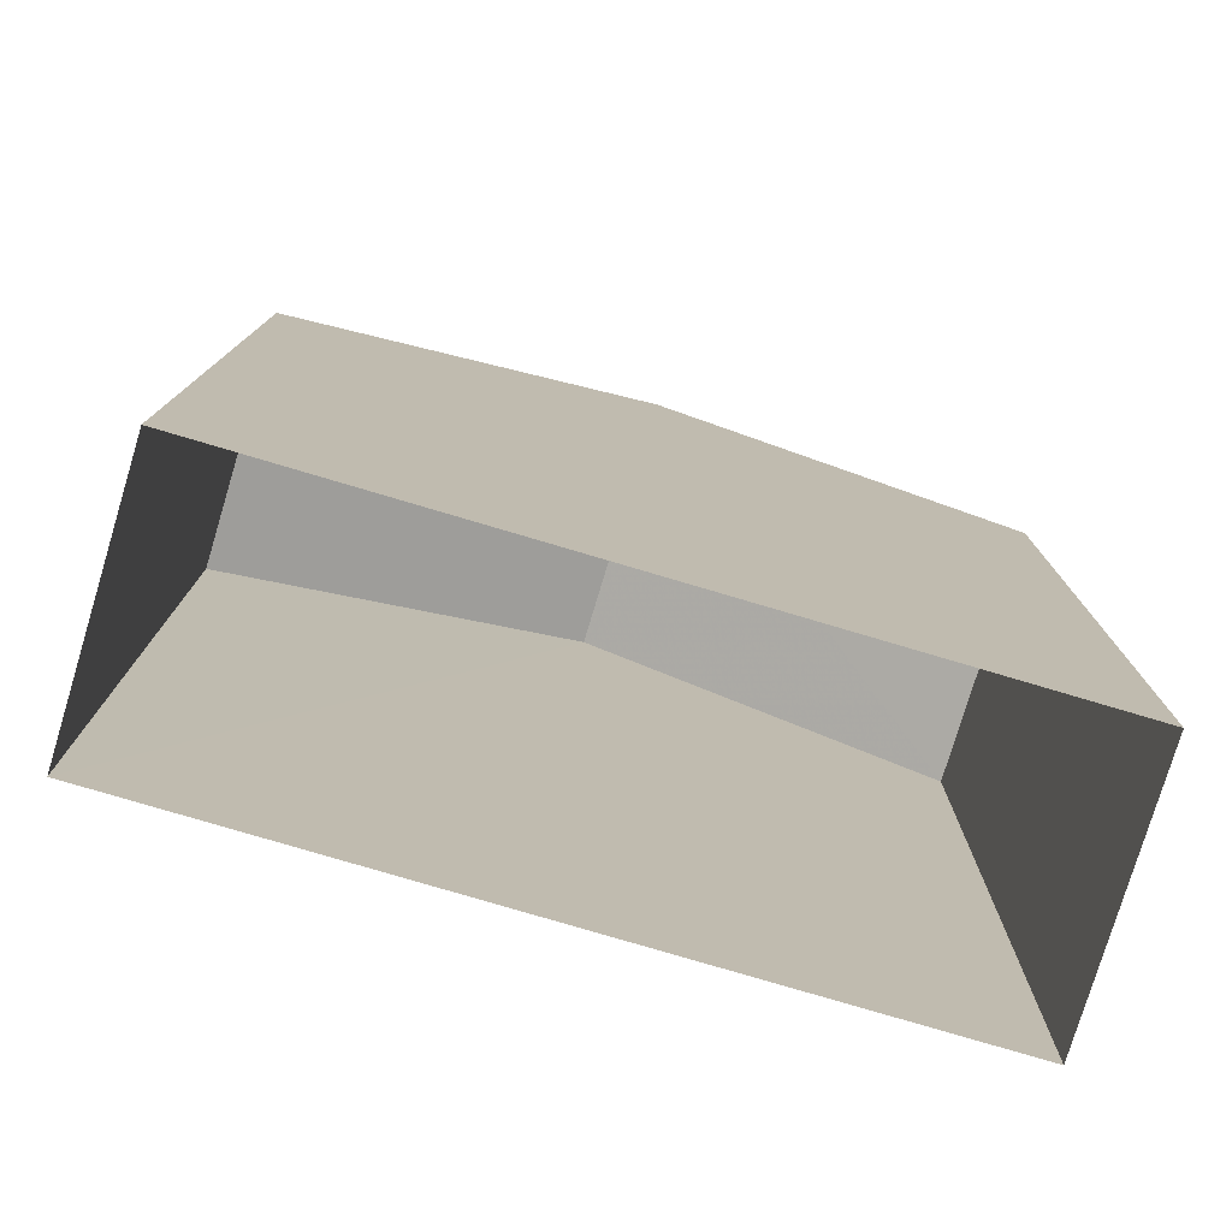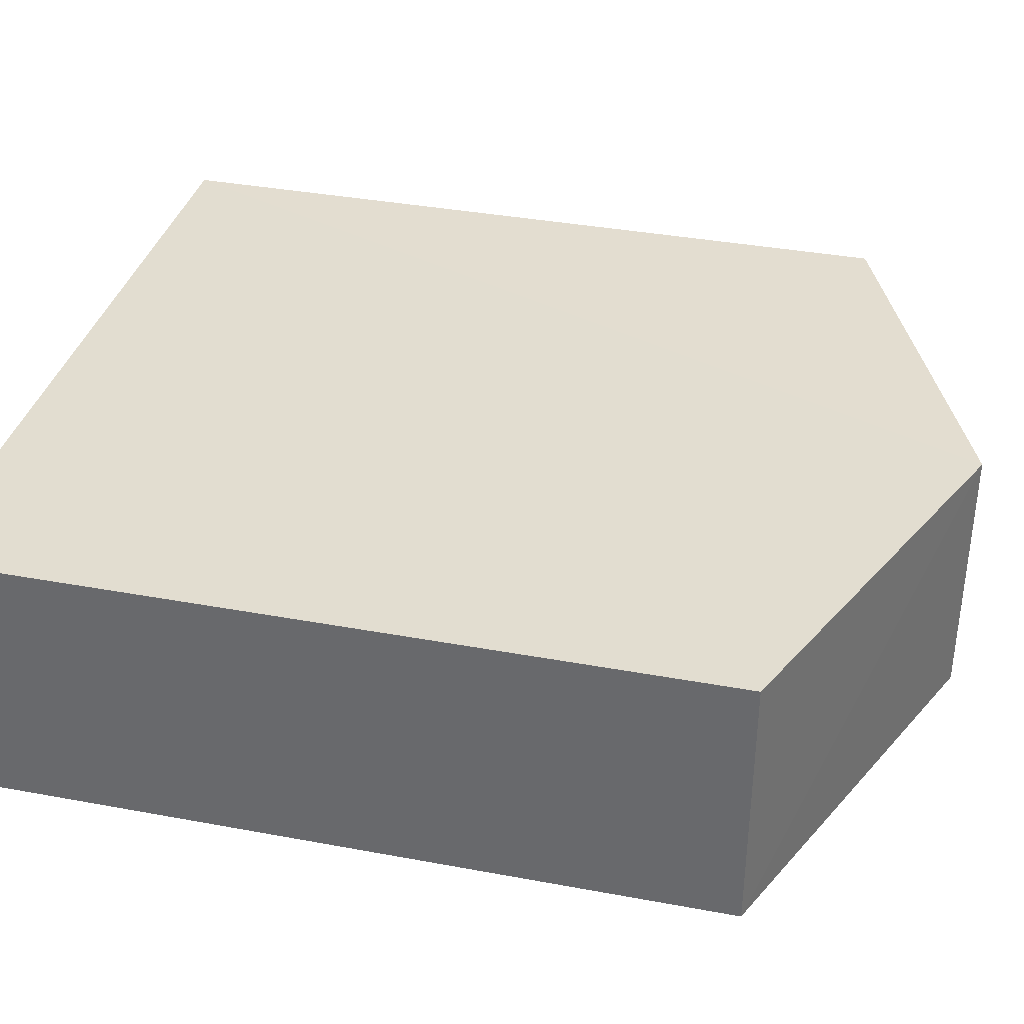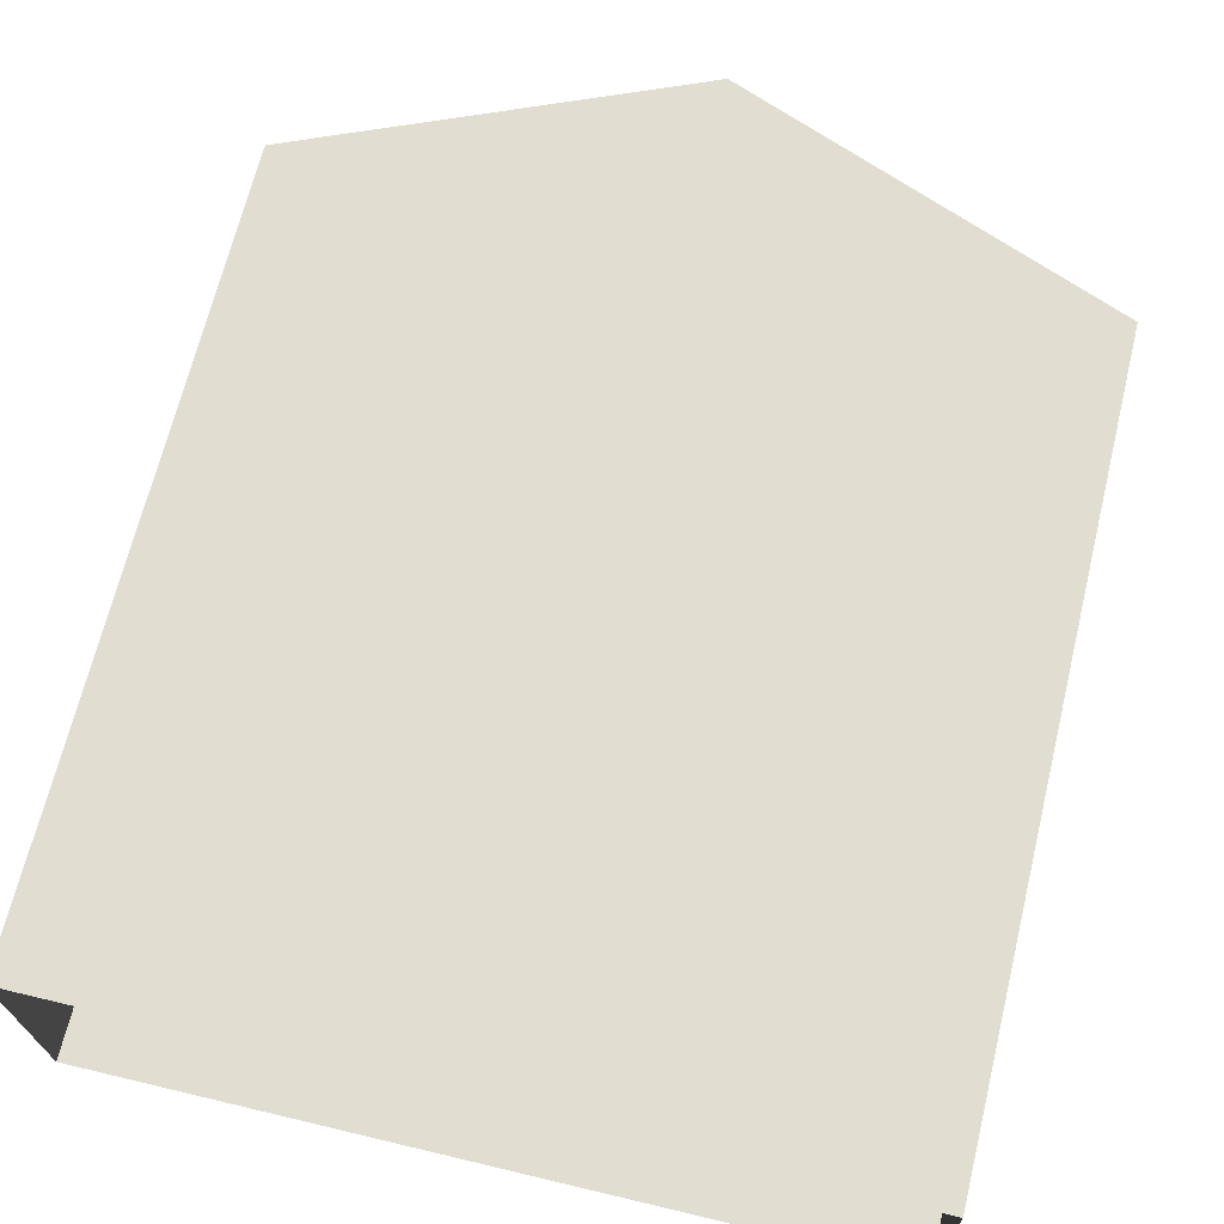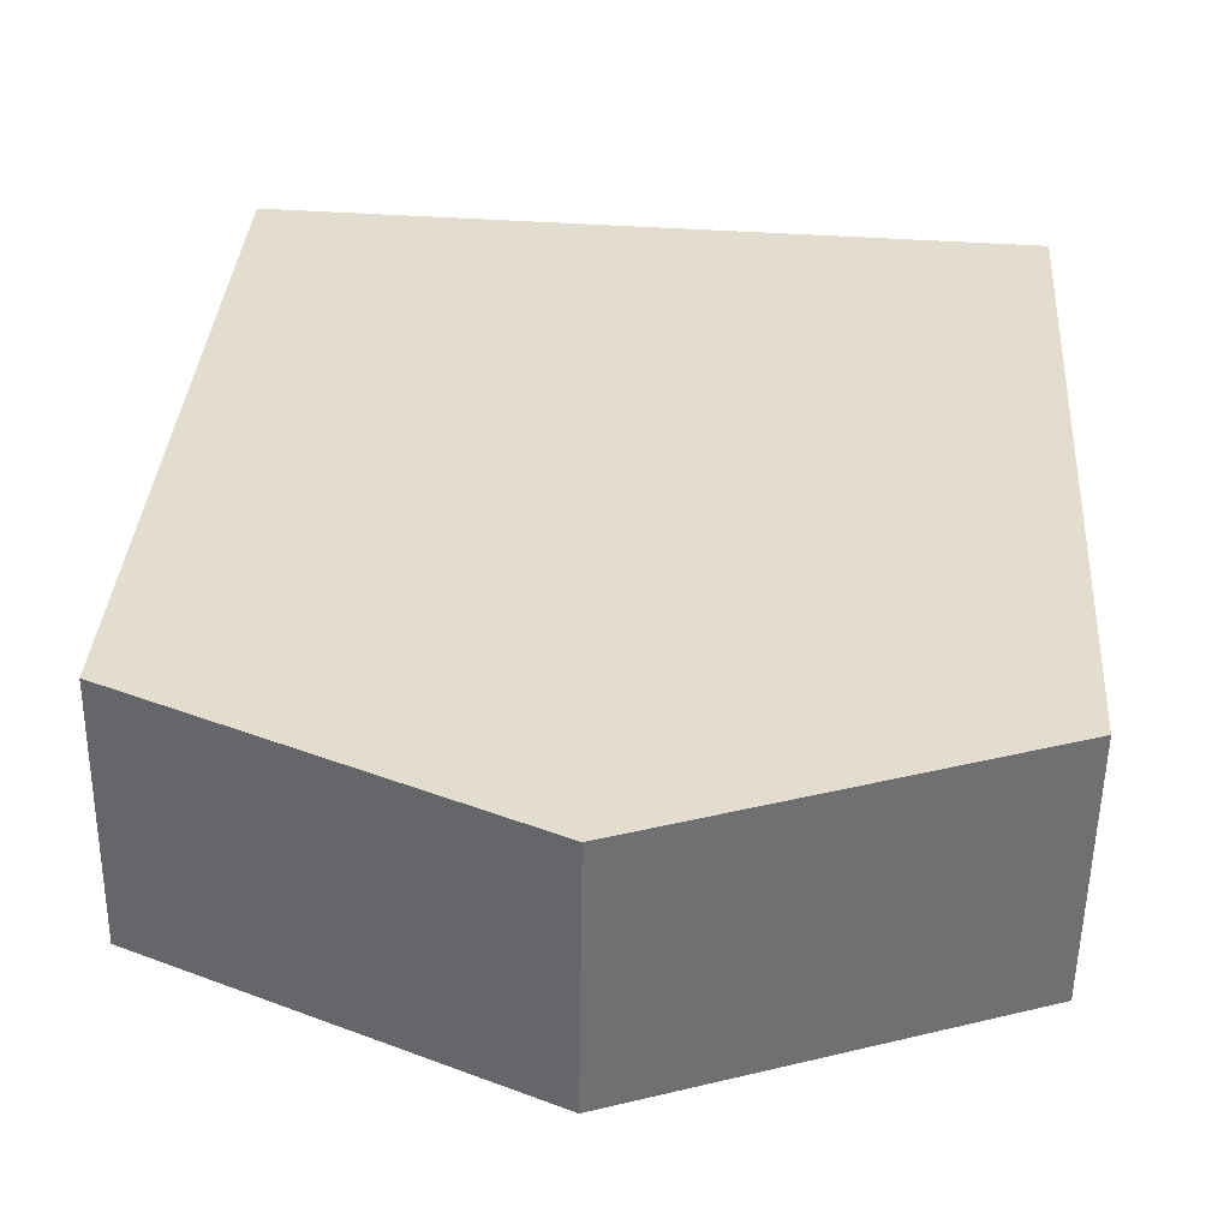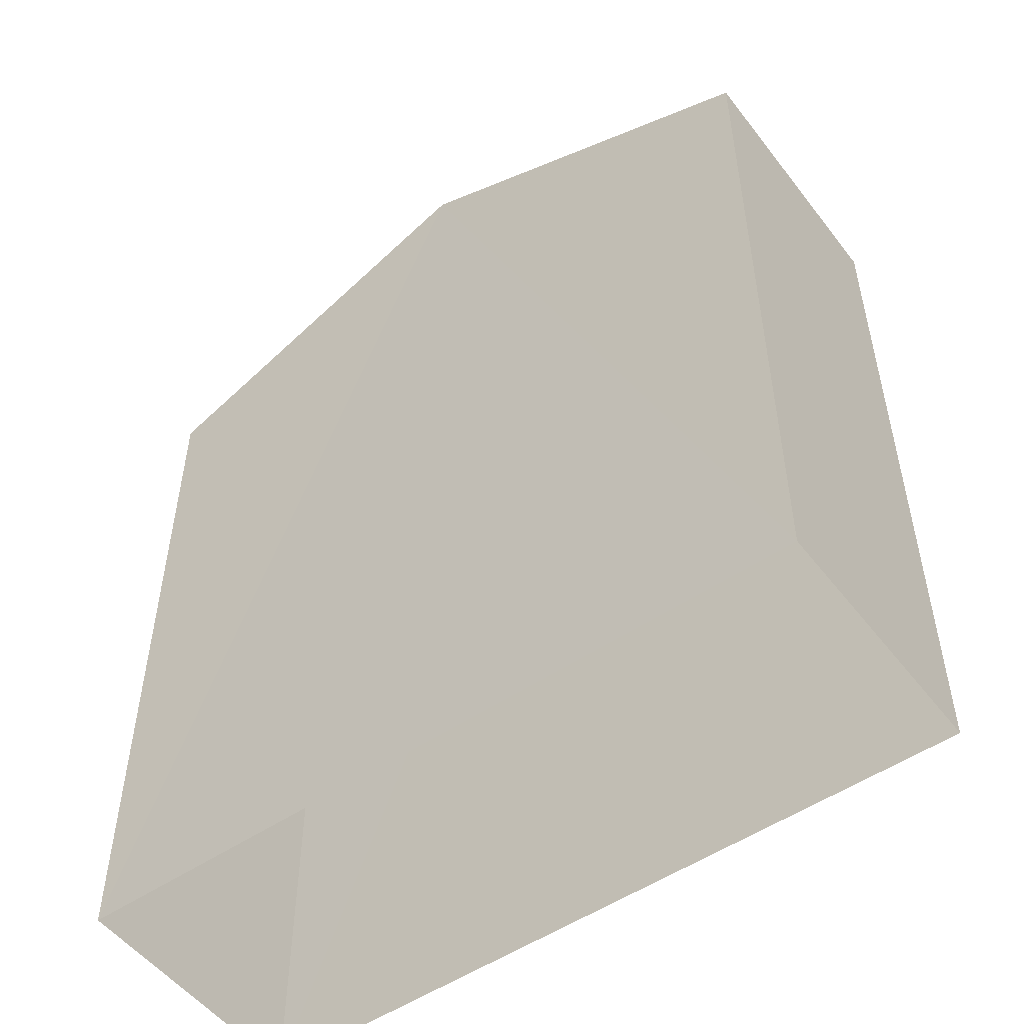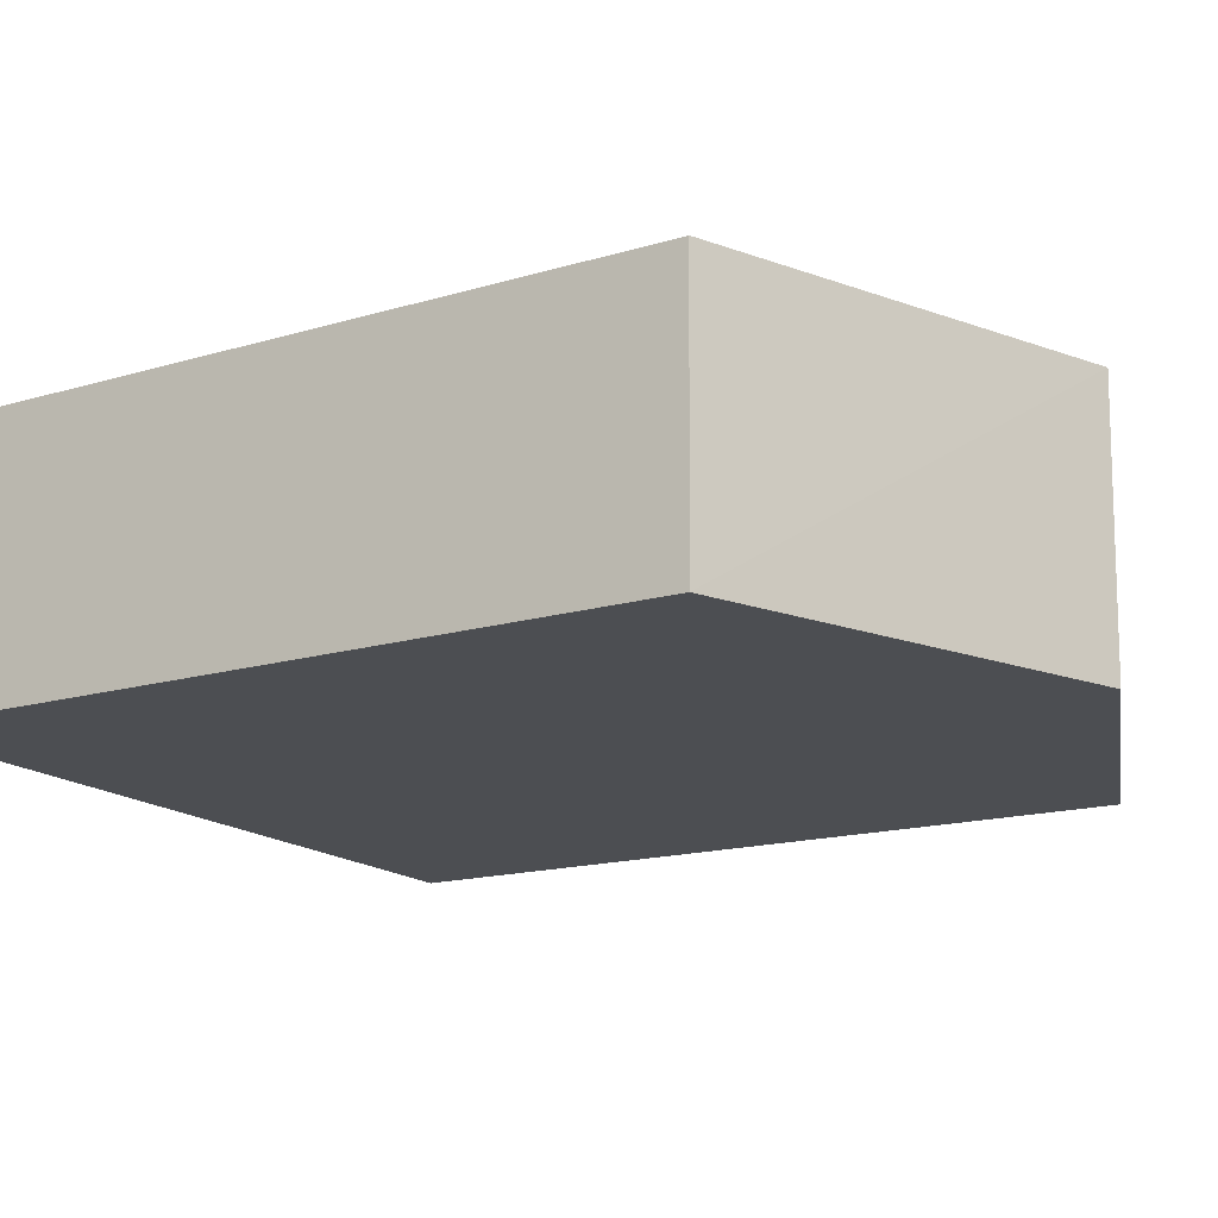
<metadata>
{"format":"obj","ext":"obj","renderer":"f3d","projection":"perspective","resolution":1024,"background":"white","views":[{"elev":-77.8,"azim":-17.6,"up":"+Z"},{"elev":36.2,"azim":-76.4,"up":"+Y"},{"elev":68.3,"azim":-166.4,"up":"+Y"},{"elev":35.2,"azim":3.8,"up":"+Y"},{"elev":-51.9,"azim":-144.7,"up":"+Z"},{"elev":-15.7,"azim":-57.8,"up":"+Y"}]}
</metadata>
<code>
v -3.74e+05 -1.048e+05 22.68
v -3.74e+05 -1.048e+05 22.68
v -3.74e+05 -1.048e+05 22.68
v -3.74e+05 -1.048e+05 22.68
v -3.74e+05 -1.048e+05 35.02
v -3.74e+05 -1.048e+05 32.94
v -3.74e+05 -1.048e+05 35.02
v -3.74e+05 -1.048e+05 32.94
v -3.74e+05 -1.048e+05 32.94
v -3.74e+05 -1.048e+05 32.94
f 1 2 3
f 4 1 3
f 5 6 7
f 5 8 6
f 7 9 5
f 7 10 9
f 9 4 3
f 9 10 4
f 6 1 7
f 1 4 7
f 4 10 7
f 8 2 1
f 6 8 1
f 9 3 5
f 3 2 5
f 2 8 5

</code>
